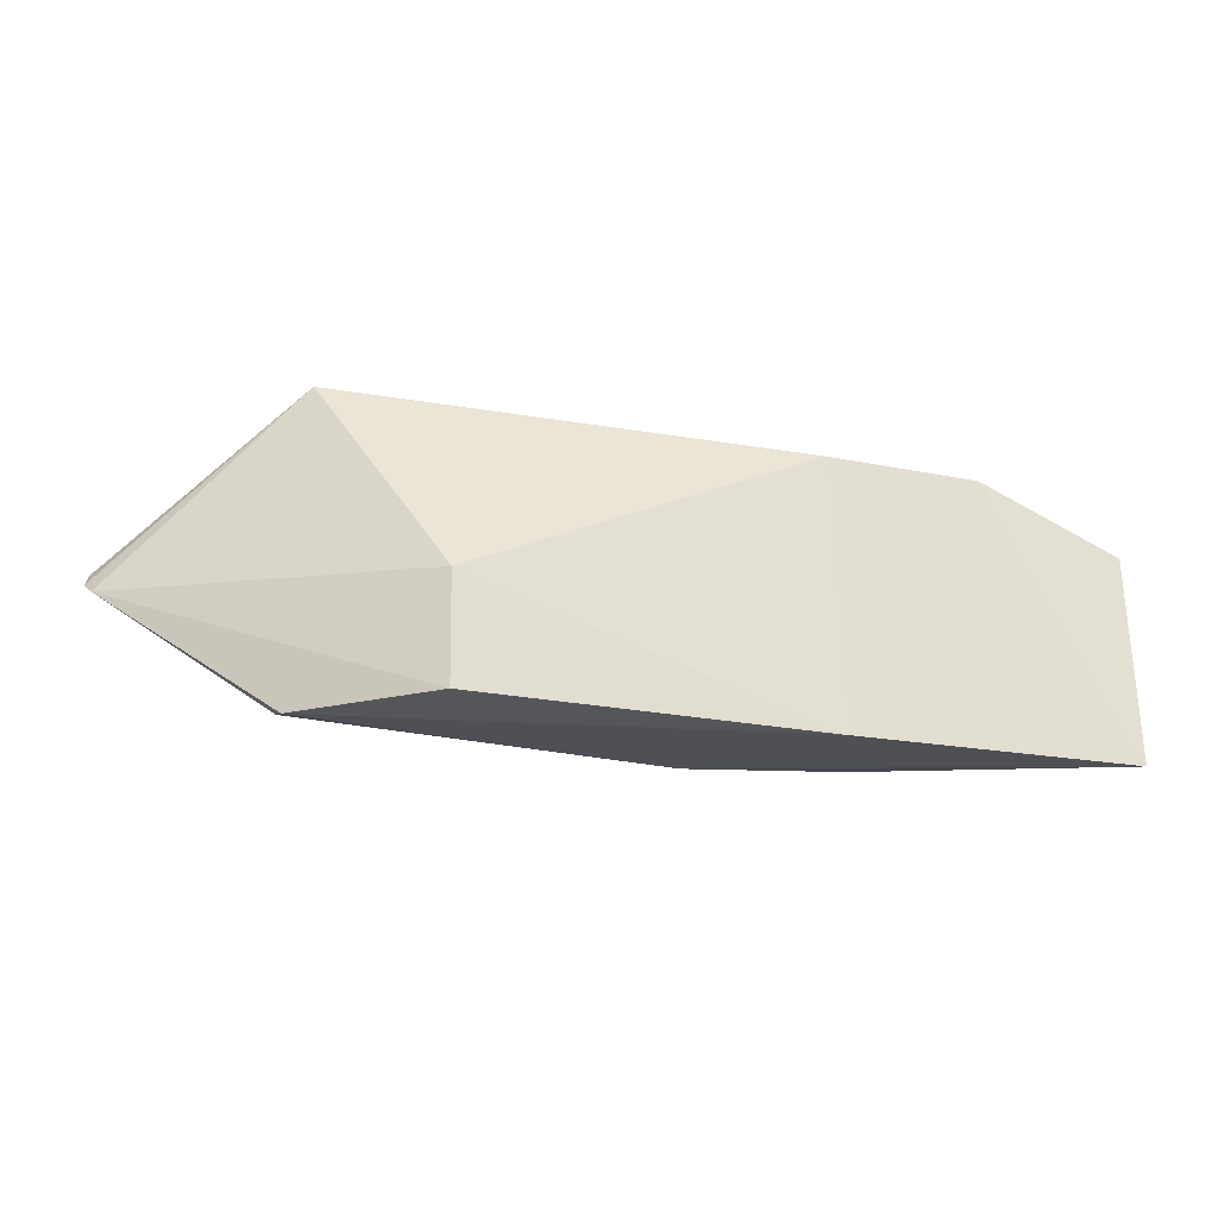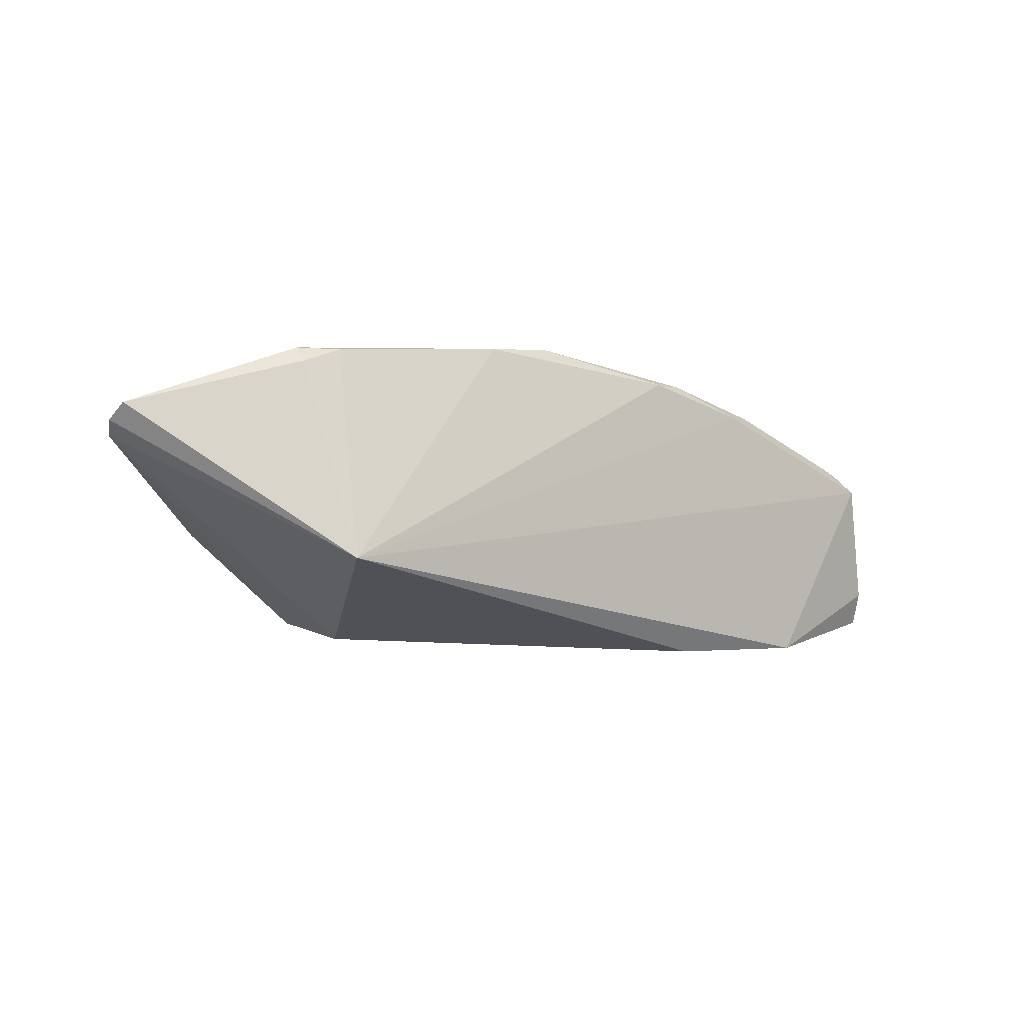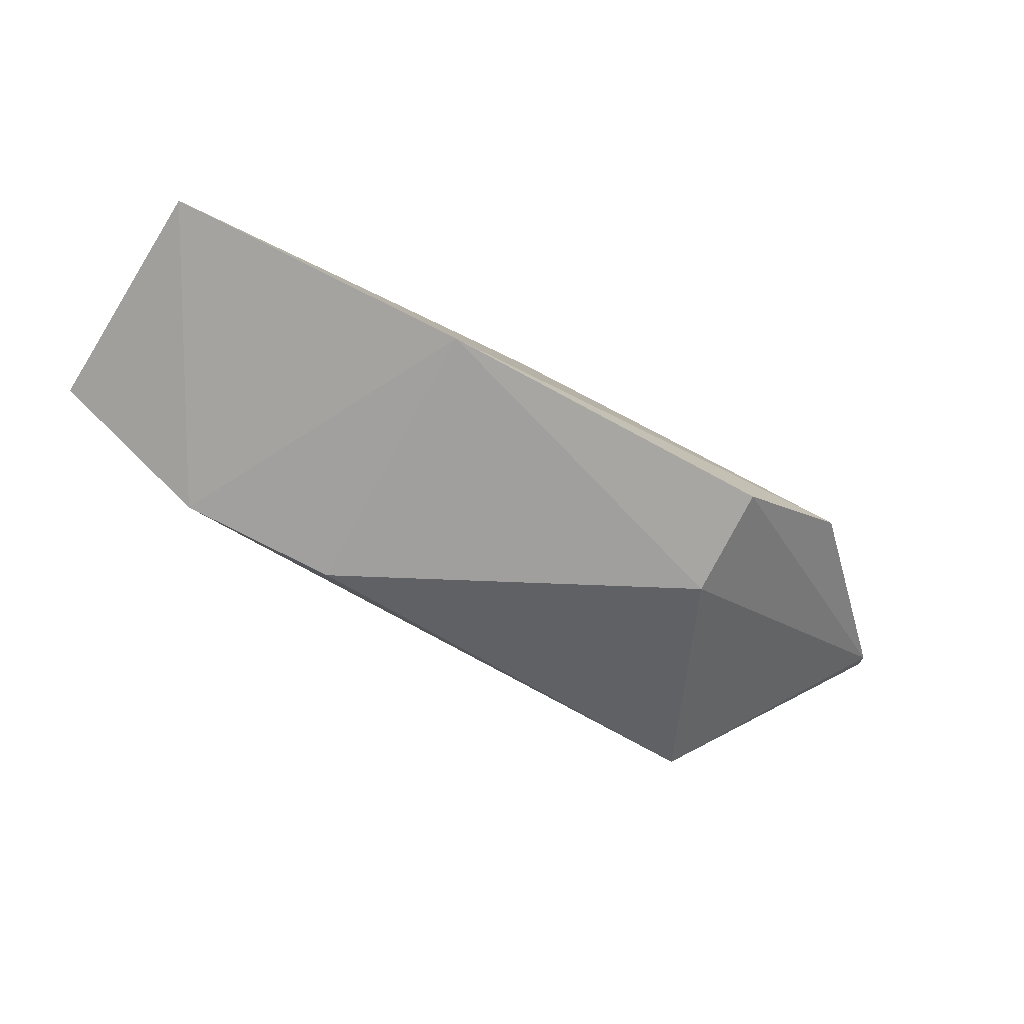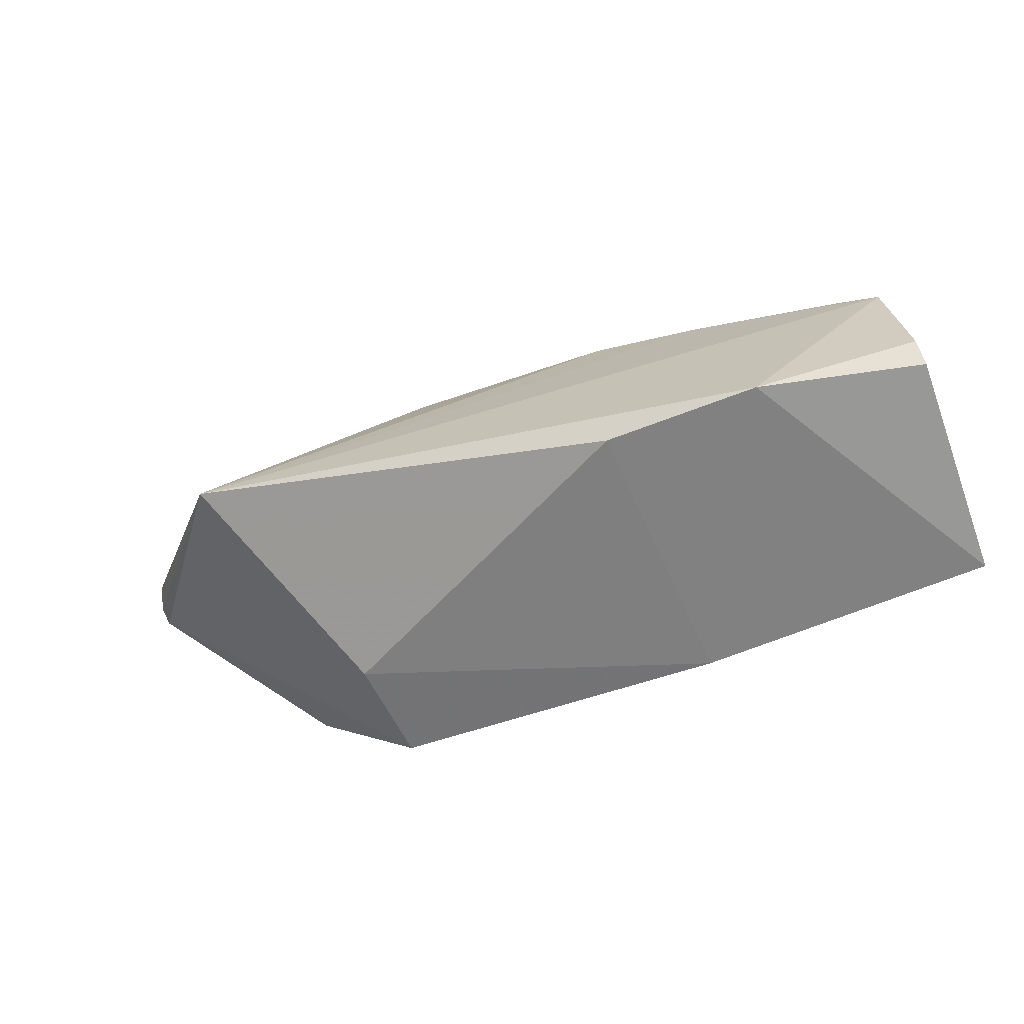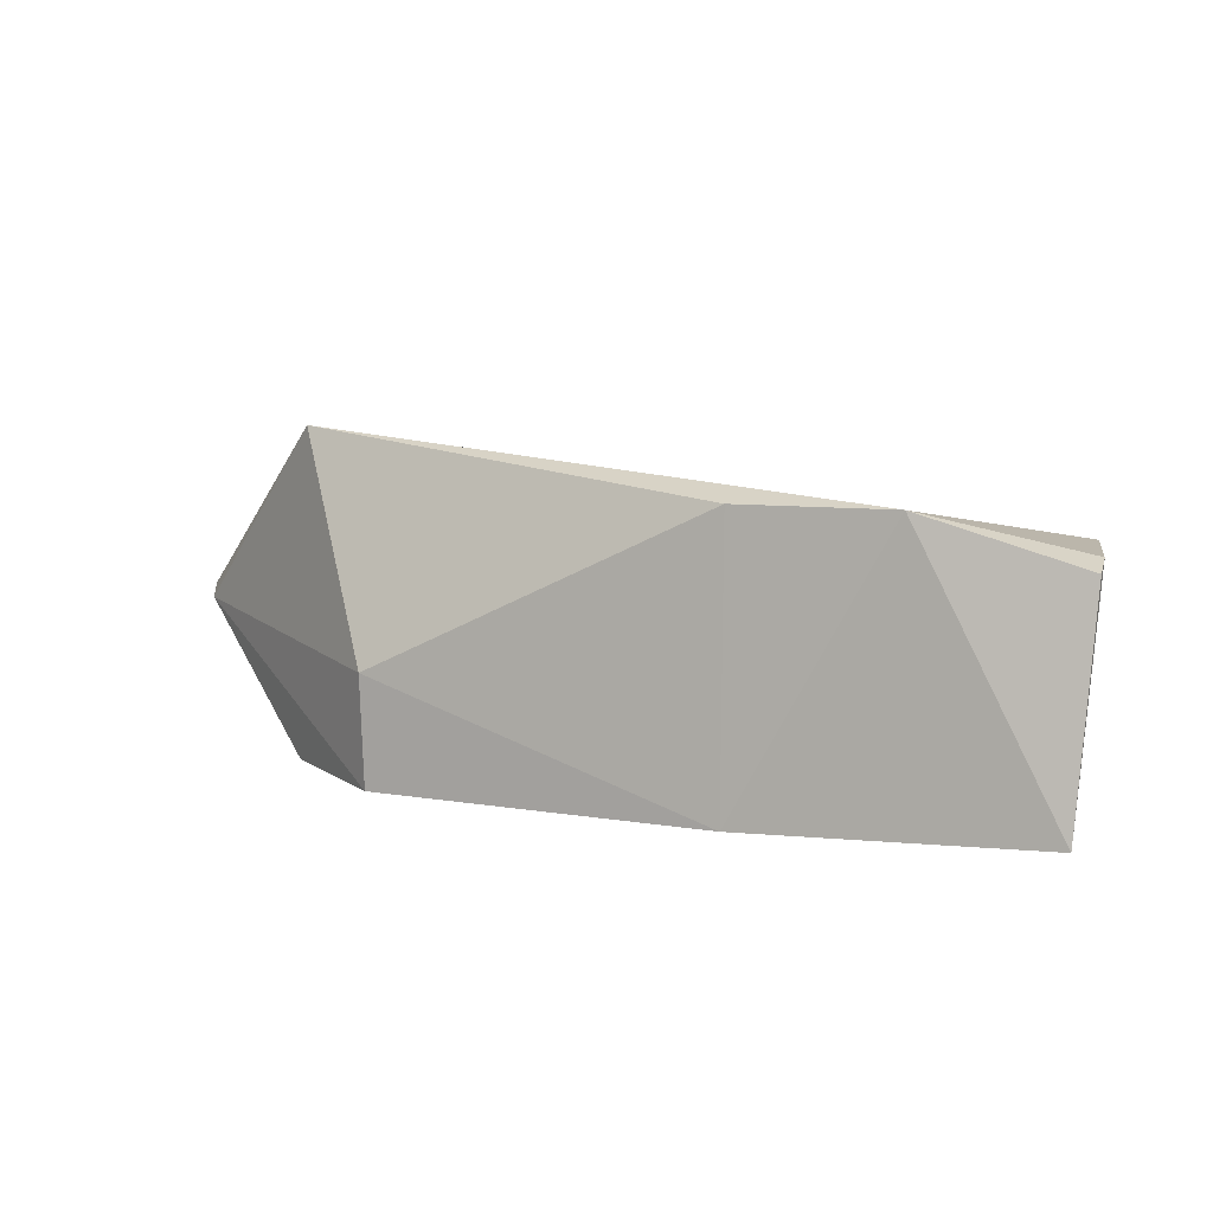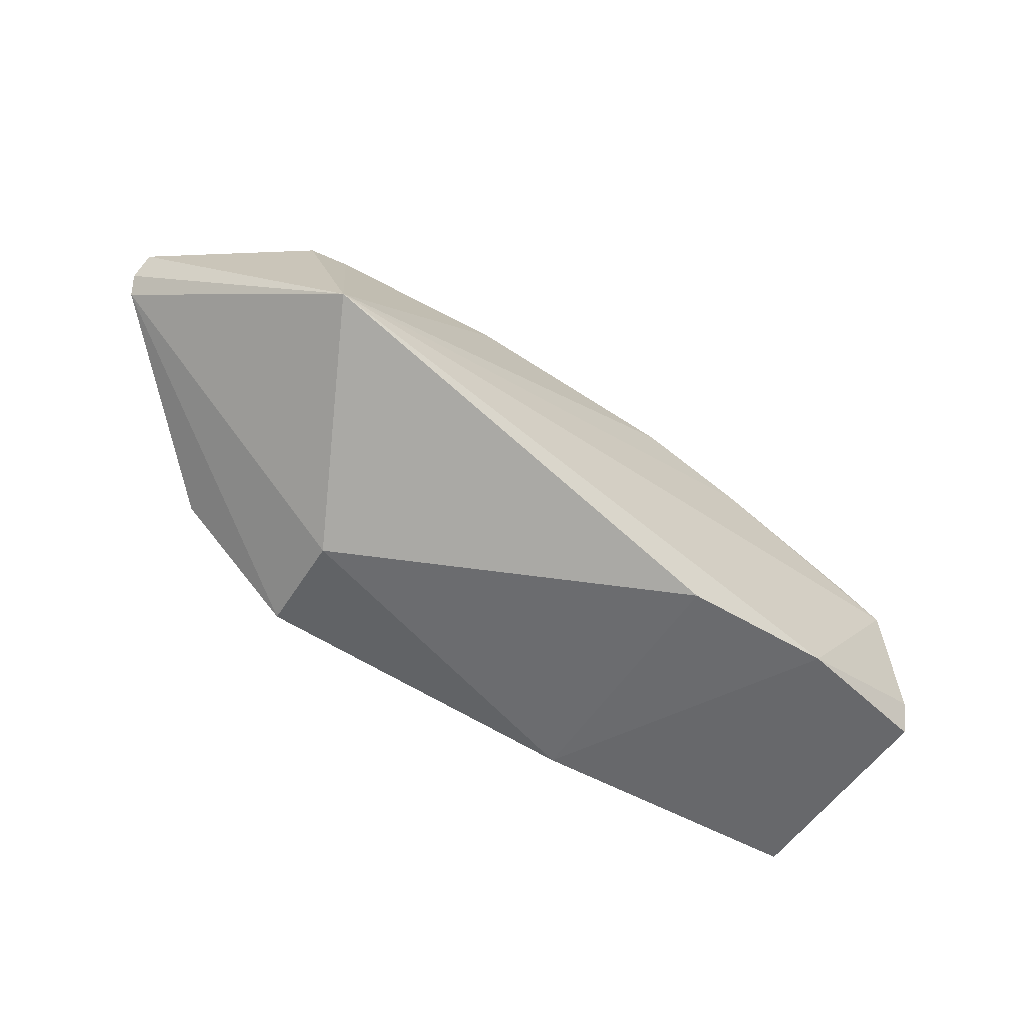
<metadata>
{"format":"obj","ext":"obj","renderer":"f3d","projection":"perspective","resolution":1024,"background":"white","views":[{"elev":-25.4,"azim":-22.2,"up":"+Z"},{"elev":5.3,"azim":-35.7,"up":"+Y"},{"elev":-75.5,"azim":151.1,"up":"+Y"},{"elev":-60.7,"azim":23.9,"up":"+Y"},{"elev":8.2,"azim":17.6,"up":"+Z"},{"elev":-49.6,"azim":-31.5,"up":"+Y"}]}
</metadata>
<code>
v 0.03785 0.0545 0.01318
v 0.0387 0.04605 0.01267
v 0.03793 0.04474 0.0008876
v -0.001934 0.05316 0.0005784
v -0.001367 0.0535 0.01778
v 0.01796 0.06143 0.008851
v 0.03867 0.04789 0.01317
v 0.003954 0.04746 0.006376
v 0.03533 0.05544 0.009173
v 0.01786 0.05411 0.001193
v 0.01003 0.06368 0.01327
v 0.03042 0.04557 0.01518
v -0.009946 0.05934 0.007896
v 0.004112 0.04761 0.0005596
v 0.02354 0.06139 0.01275
v 0.03717 0.05529 0.01055
v 0.02234 0.04558 0.0004247
v -0.001836 0.05463 0.001101
v 0.02579 0.05205 0.00144
v 0.0223 0.04615 0.01515
v -0.001819 0.06313 0.01346
v 0.002207 0.06351 0.01046
v 0.02942 0.05928 0.0114
v 0.01386 0.06345 0.01151
v 0.02167 0.06157 0.01333
v 0.0374 0.04586 0.001417
v 0.02556 0.0594 0.008928
v -0.009876 0.0611 0.009547
v 0.0003977 0.06369 0.01329
v 0.01007 0.06342 0.01041
v 0.03331 0.05716 0.01029
v 0.02948 0.05935 0.01222
v 0.02168 0.06146 0.01037
v 0.01397 0.0636 0.01264
v 0.02754 0.05955 0.0132
v -0.0102 0.06019 0.008555
v -0.001802 0.06379 0.01273
v 0.02355 0.06133 0.01152
v 0.03713 0.05553 0.01227
v 0.03555 0.05604 0.01305
v -0.005633 0.06166 0.009082
v -0.009701 0.06048 0.008674
v -0.001706 0.06359 0.01154
f 7 2 3
f 7 3 1
f 12 2 7
f 12 3 2
f 12 7 1
f 12 1 5
f 13 8 5
f 14 13 4
f 14 8 13
f 16 1 3
f 17 10 3
f 17 4 10
f 17 14 4
f 17 8 14
f 17 3 12
f 18 10 4
f 18 4 13
f 19 3 10
f 20 12 5
f 20 5 8
f 20 17 12
f 20 8 17
f 25 11 5
f 26 16 3
f 26 9 16
f 26 19 9
f 26 3 19
f 27 19 10
f 27 10 6
f 27 9 19
f 28 5 21
f 29 21 5
f 29 5 11
f 30 6 10
f 30 10 18
f 30 18 22
f 30 24 6
f 31 23 16
f 31 16 9
f 31 27 23
f 31 9 27
f 33 6 24
f 33 27 6
f 33 23 27
f 34 25 15
f 34 11 25
f 34 24 30
f 35 25 5
f 35 5 1
f 35 32 15
f 35 15 25
f 36 13 5
f 36 5 28
f 36 18 13
f 37 29 11
f 37 28 21
f 37 21 29
f 37 11 34
f 37 34 30
f 37 30 22
f 38 32 23
f 38 15 32
f 38 23 33
f 38 33 24
f 38 34 15
f 38 24 34
f 39 1 16
f 39 16 23
f 39 23 32
f 40 35 1
f 40 32 35
f 40 39 32
f 40 1 39
f 41 22 18
f 42 36 28
f 42 28 41
f 42 41 18
f 42 18 36
f 43 37 22
f 43 22 41
f 43 41 28
f 43 28 37

</code>
